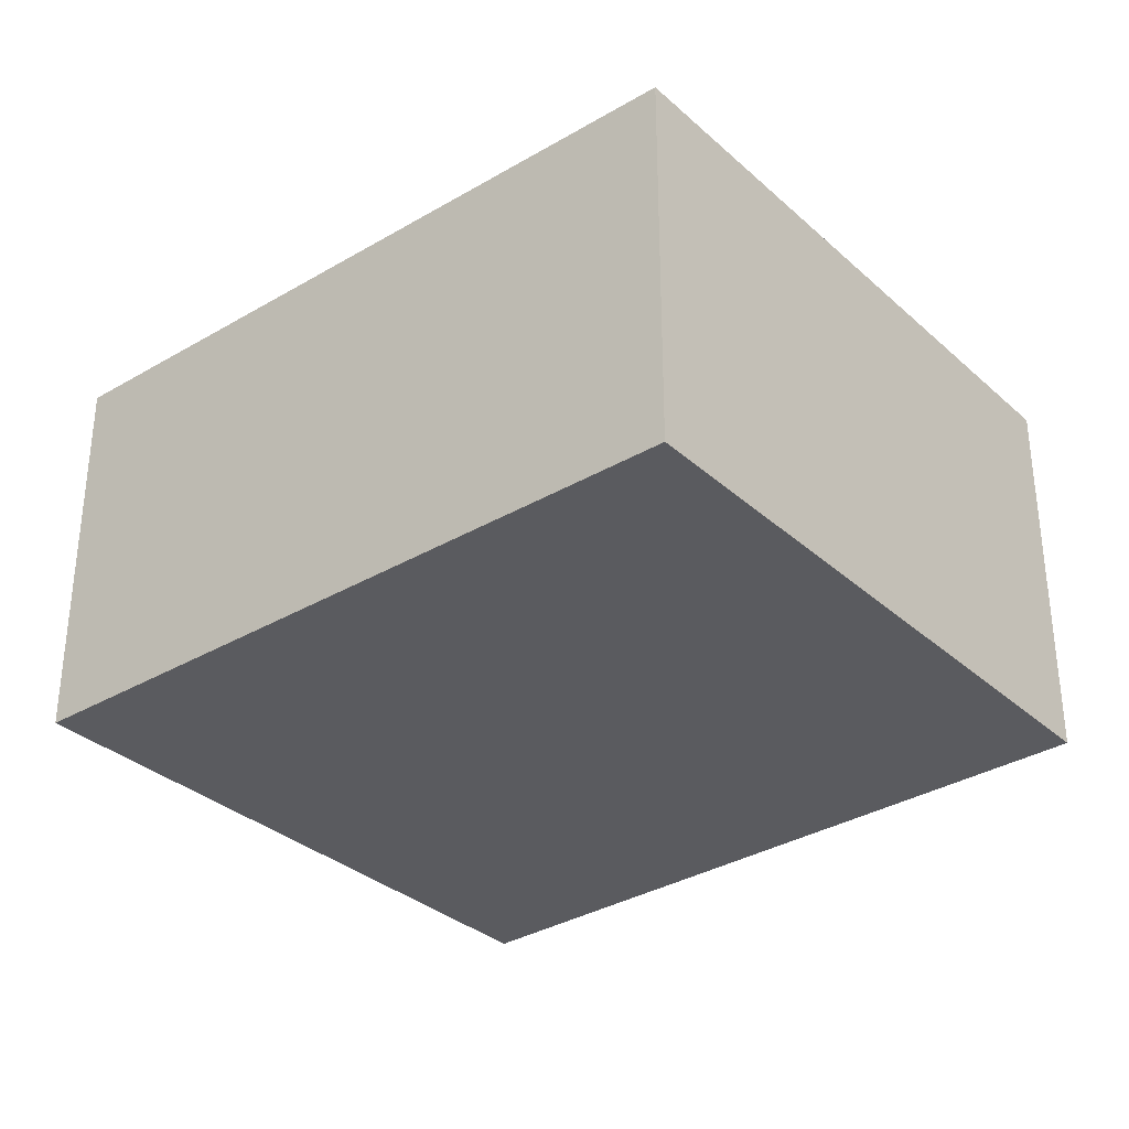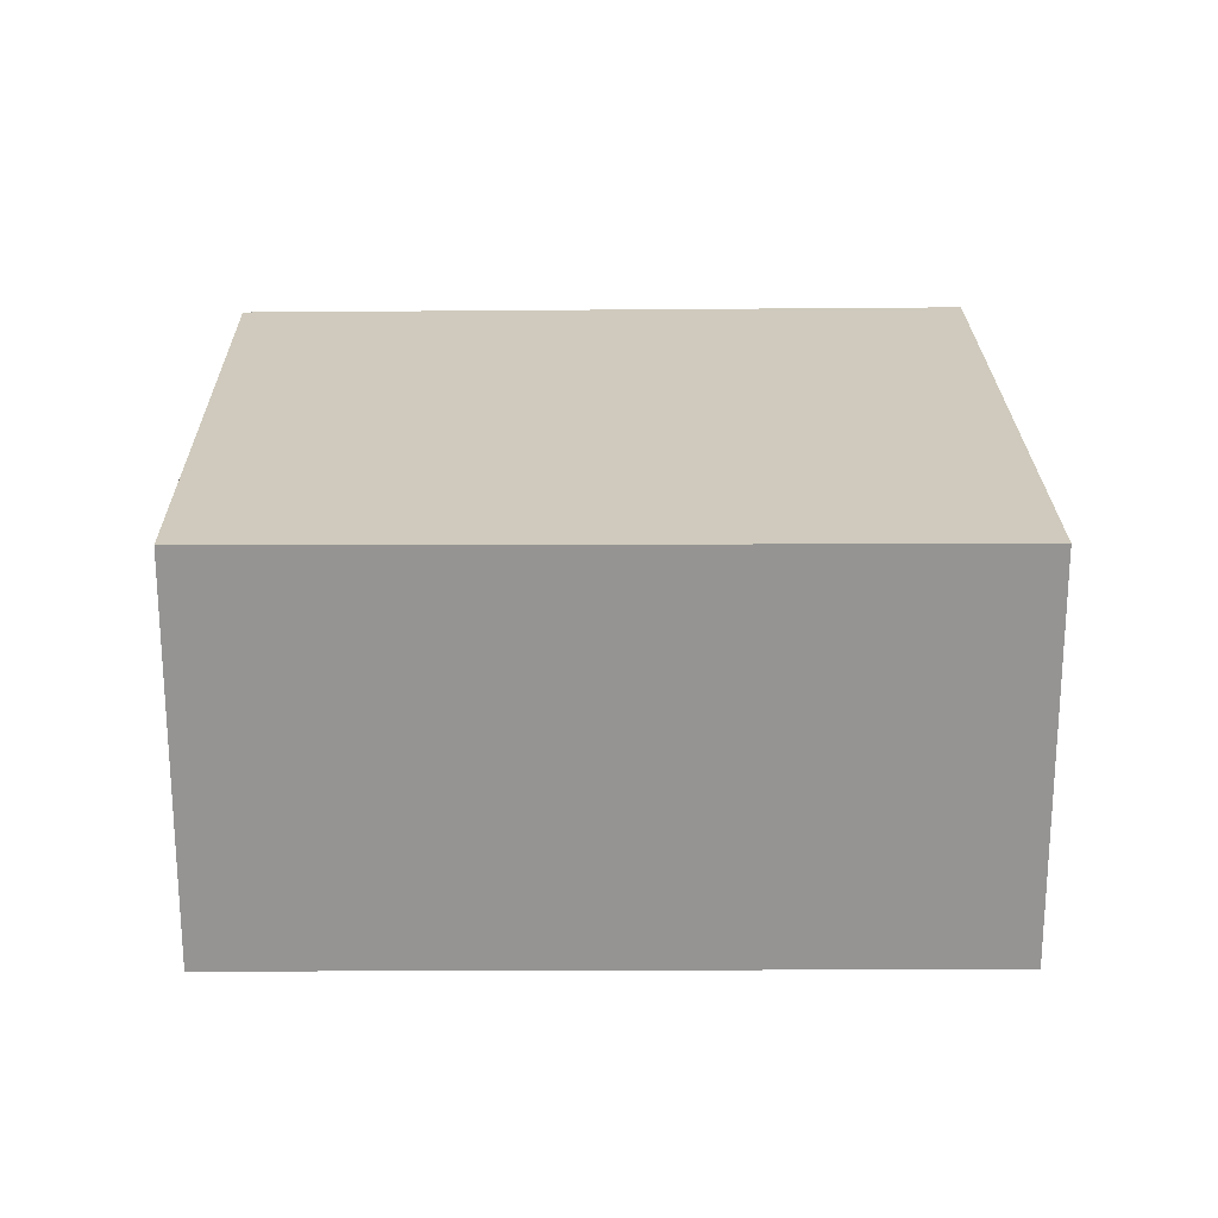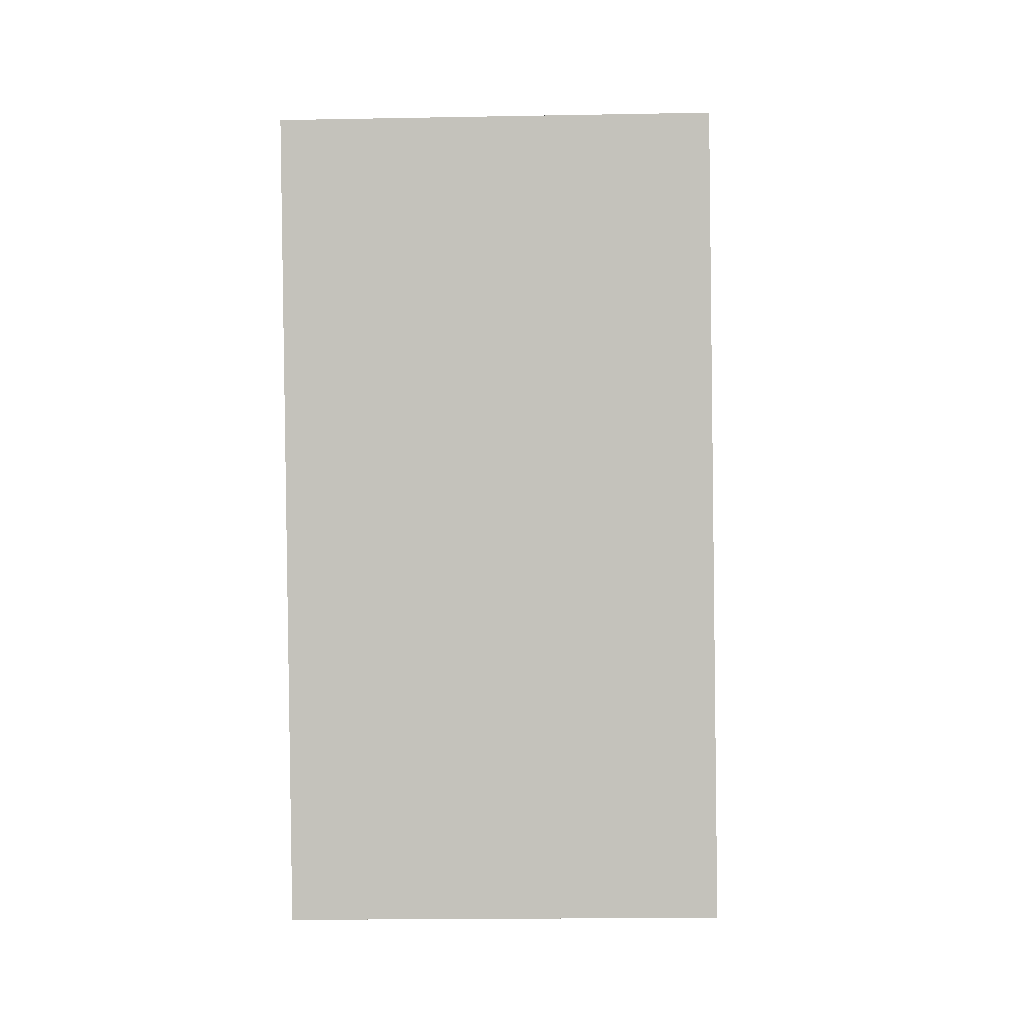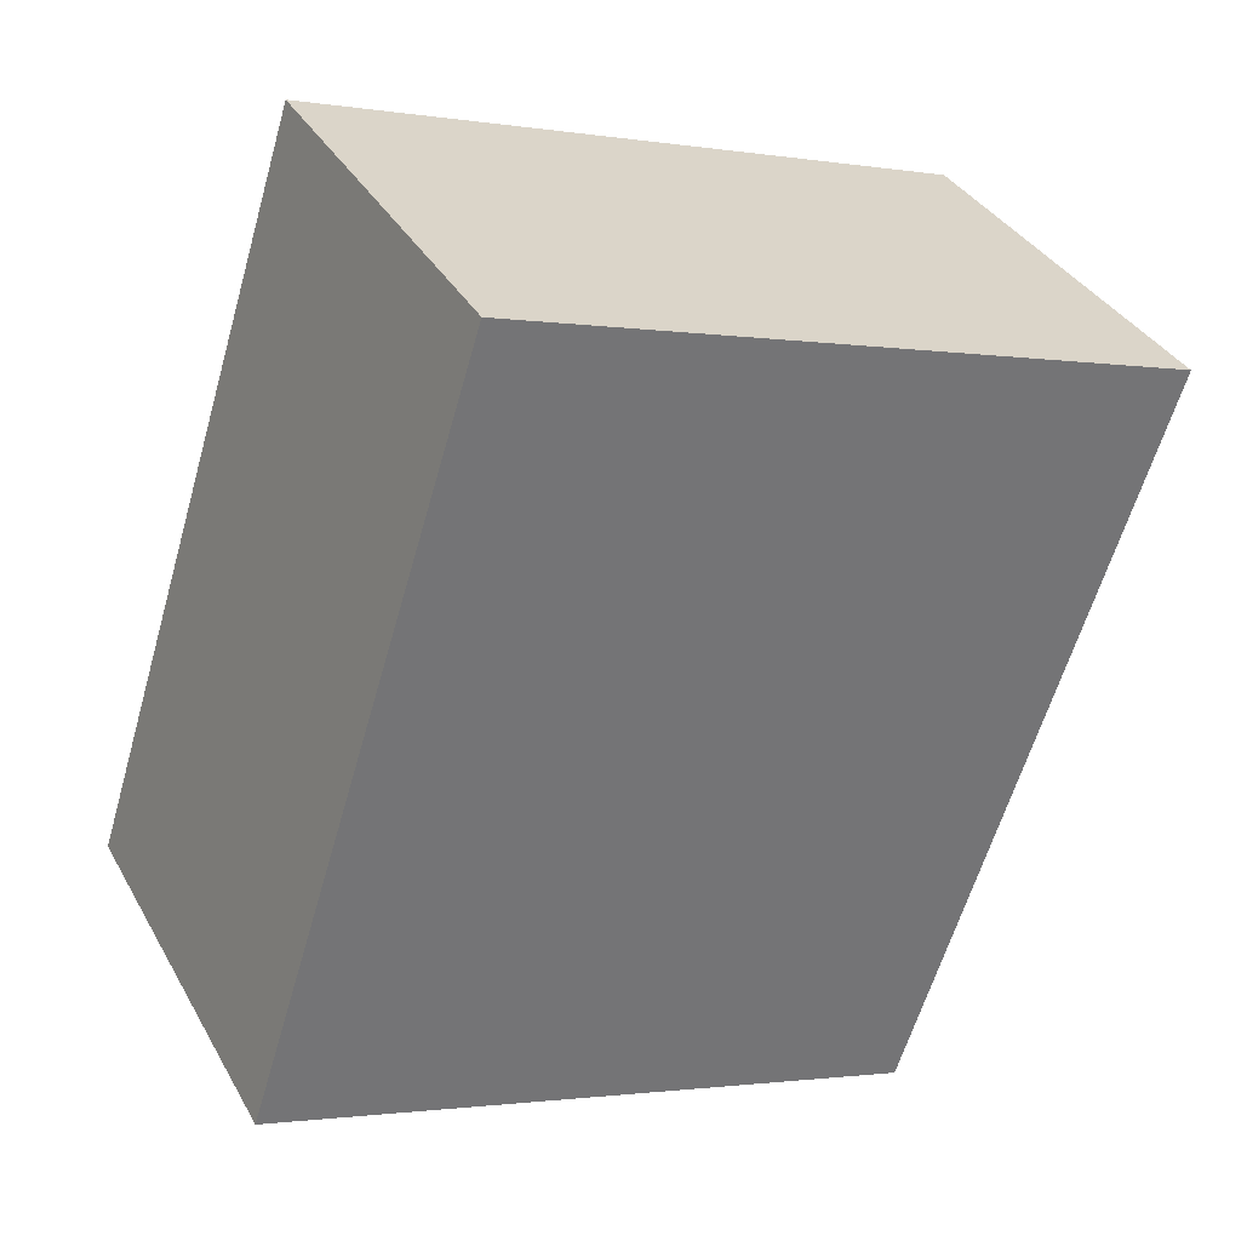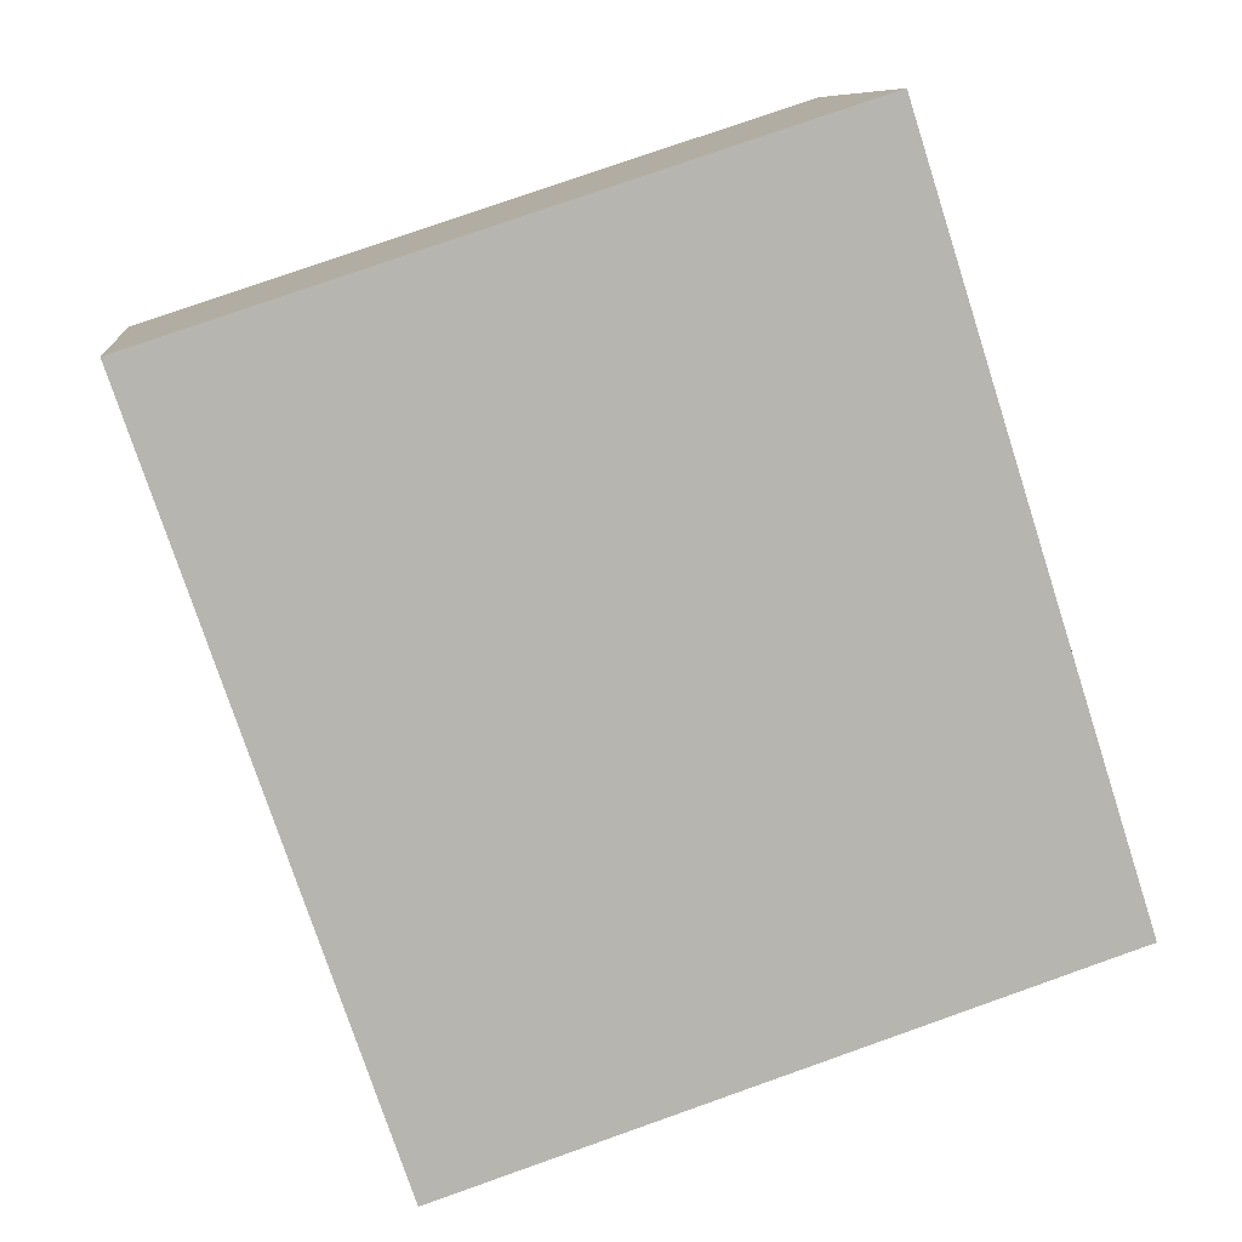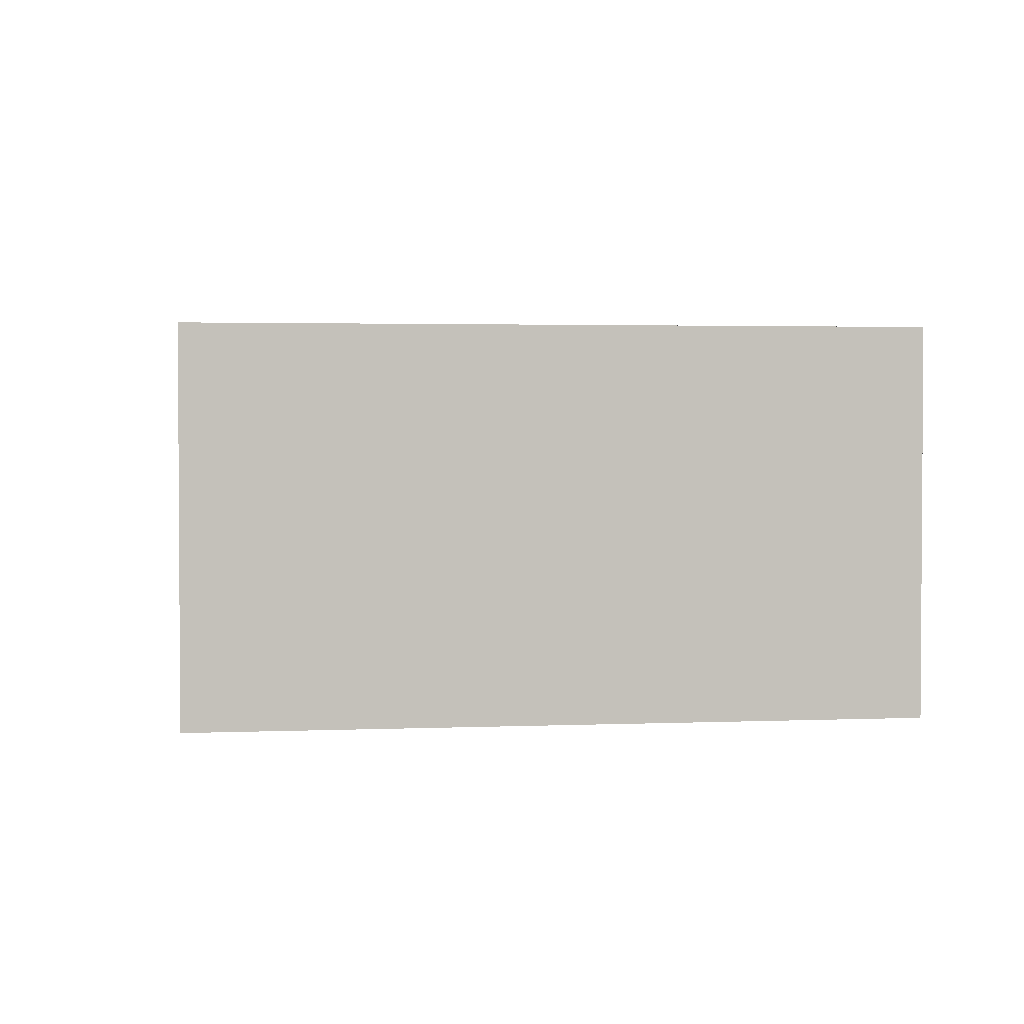
<metadata>
{"format":"obj","ext":"obj","renderer":"f3d","projection":"perspective","resolution":1024,"background":"white","views":[{"elev":-33.1,"azim":147.7,"up":"+Y"},{"elev":22.9,"azim":-72.6,"up":"+Y"},{"elev":-17.3,"azim":92.2,"up":"+Z"},{"elev":35.5,"azim":-25.9,"up":"+Z"},{"elev":9.2,"azim":173.6,"up":"+Z"},{"elev":2.4,"azim":100.2,"up":"+Y"}]}
</metadata>
<code>
v  5.62 3.577 -1.866
v  2.034 3.577 6.374
v  7.787 3.577 4.496
v  0 3.577 2.19e-16
v  7.787 -2.753e-16 4.496
v  5.62 1.143e-16 -1.866
v  0 0 0
v  2.034 -3.903e-16 6.374
g defaultobject
f 1 2 3
f 2 1 4
f 5 1 3
f 1 5 6
f 6 4 1
f 4 6 7
f 7 2 4
f 2 7 8
f 8 3 2
f 3 8 5
f 8 6 5
f 6 8 7

</code>
